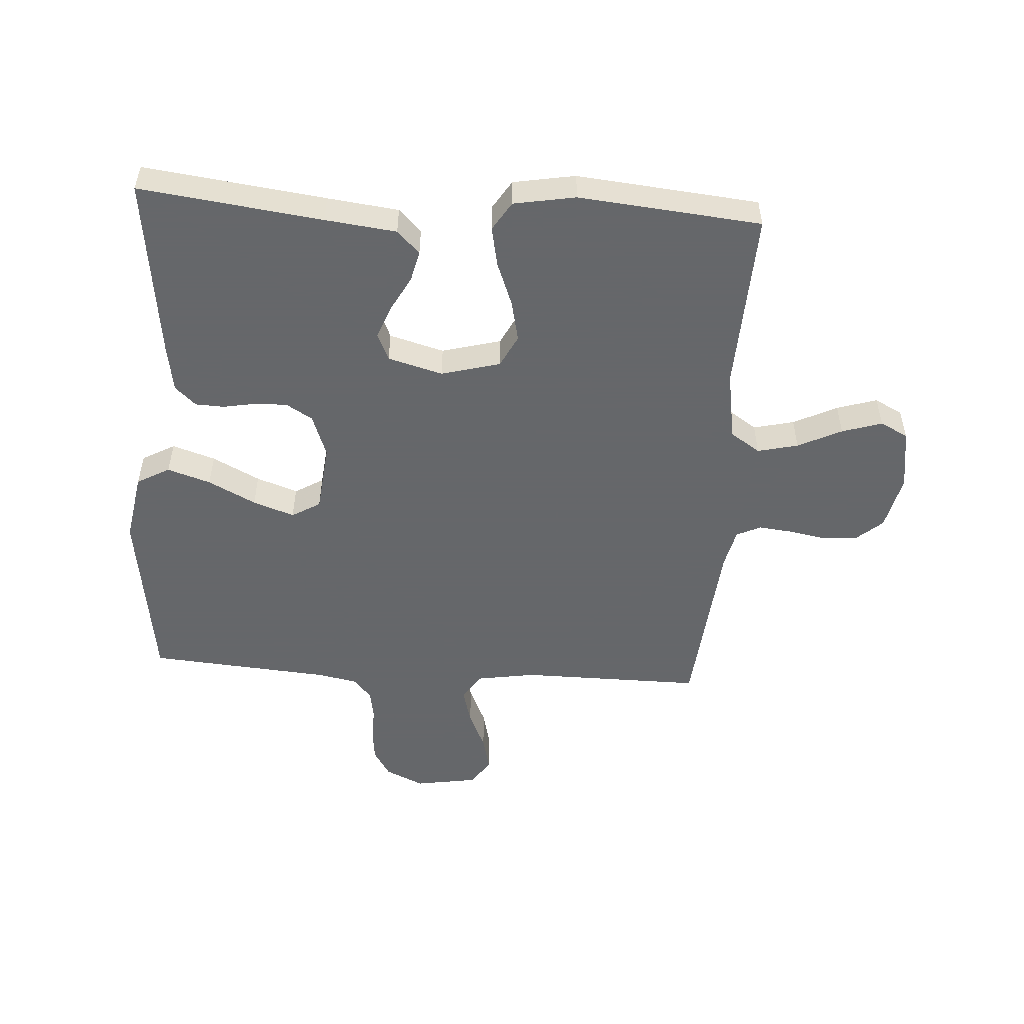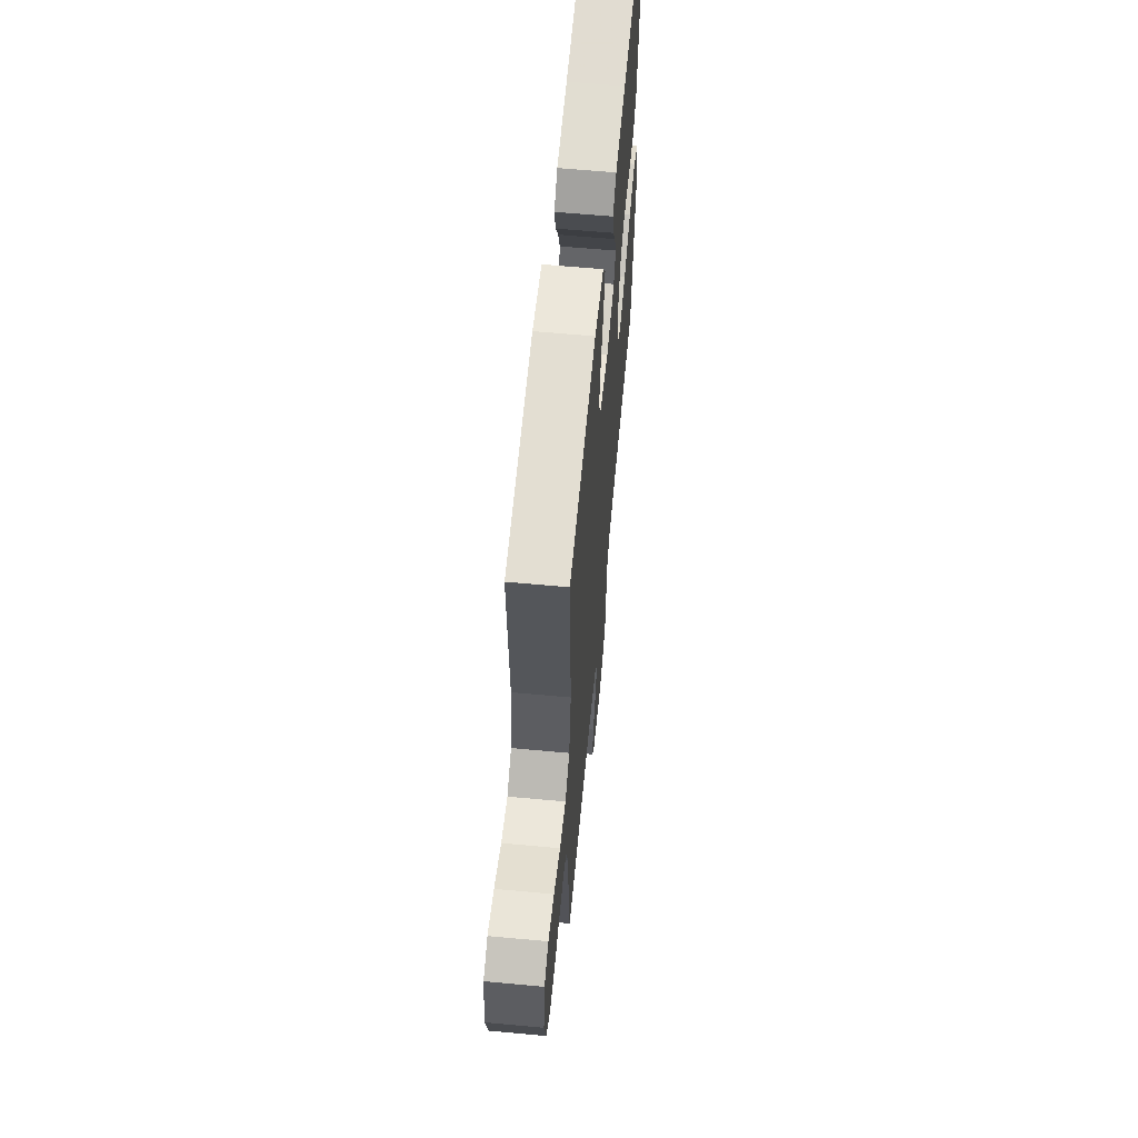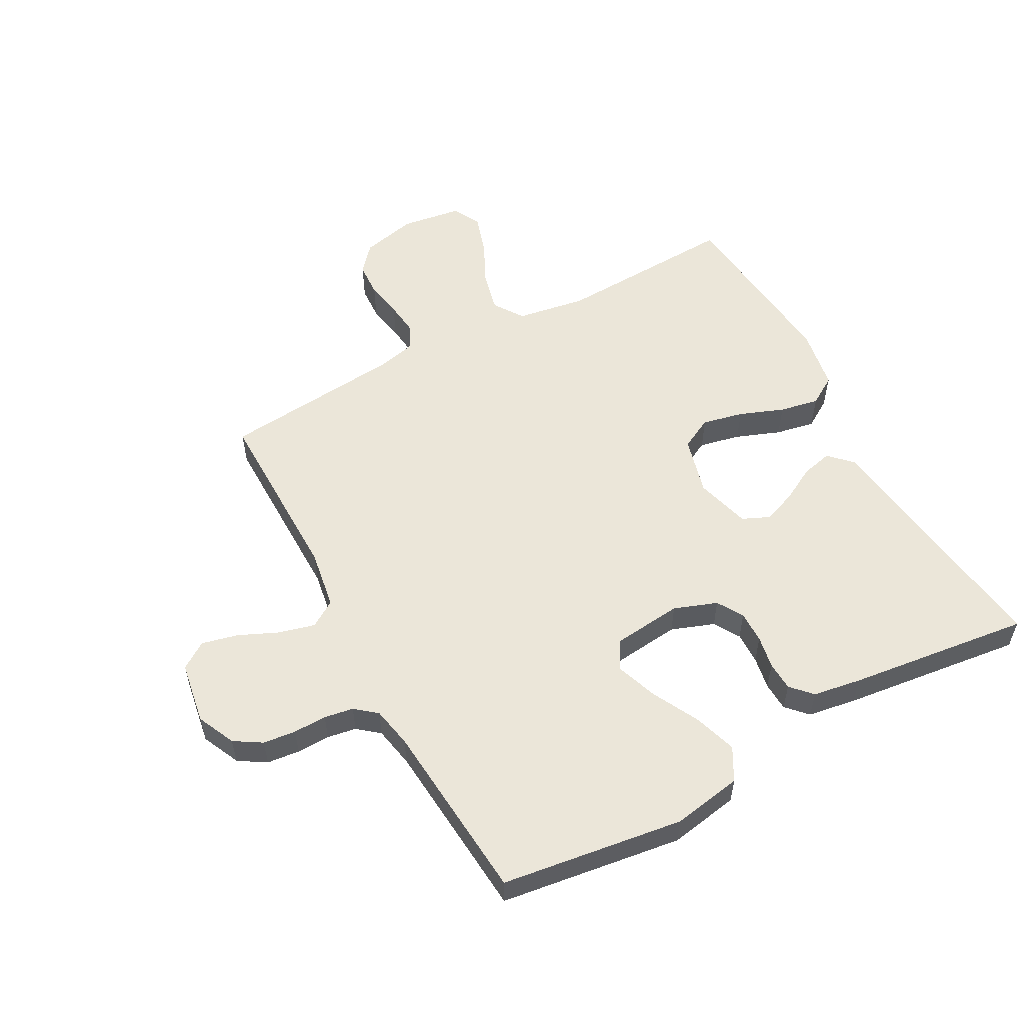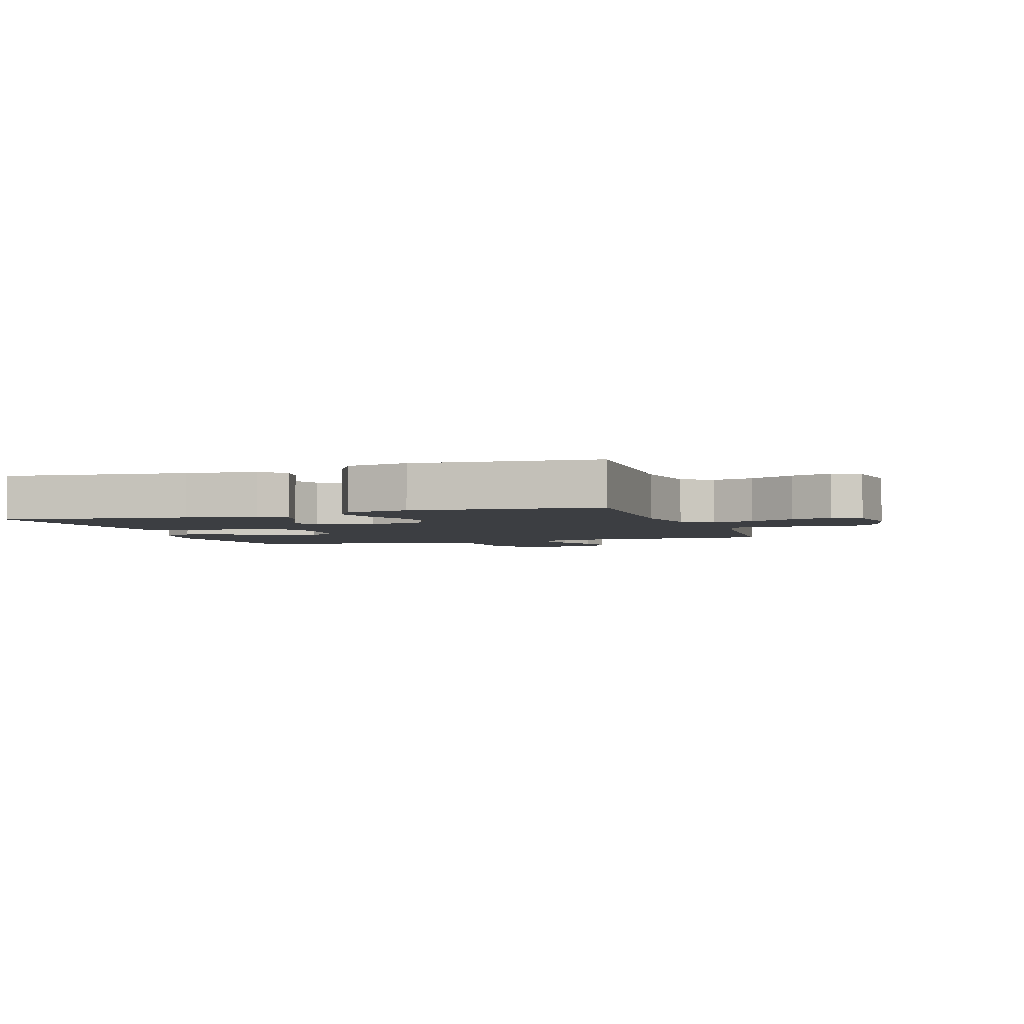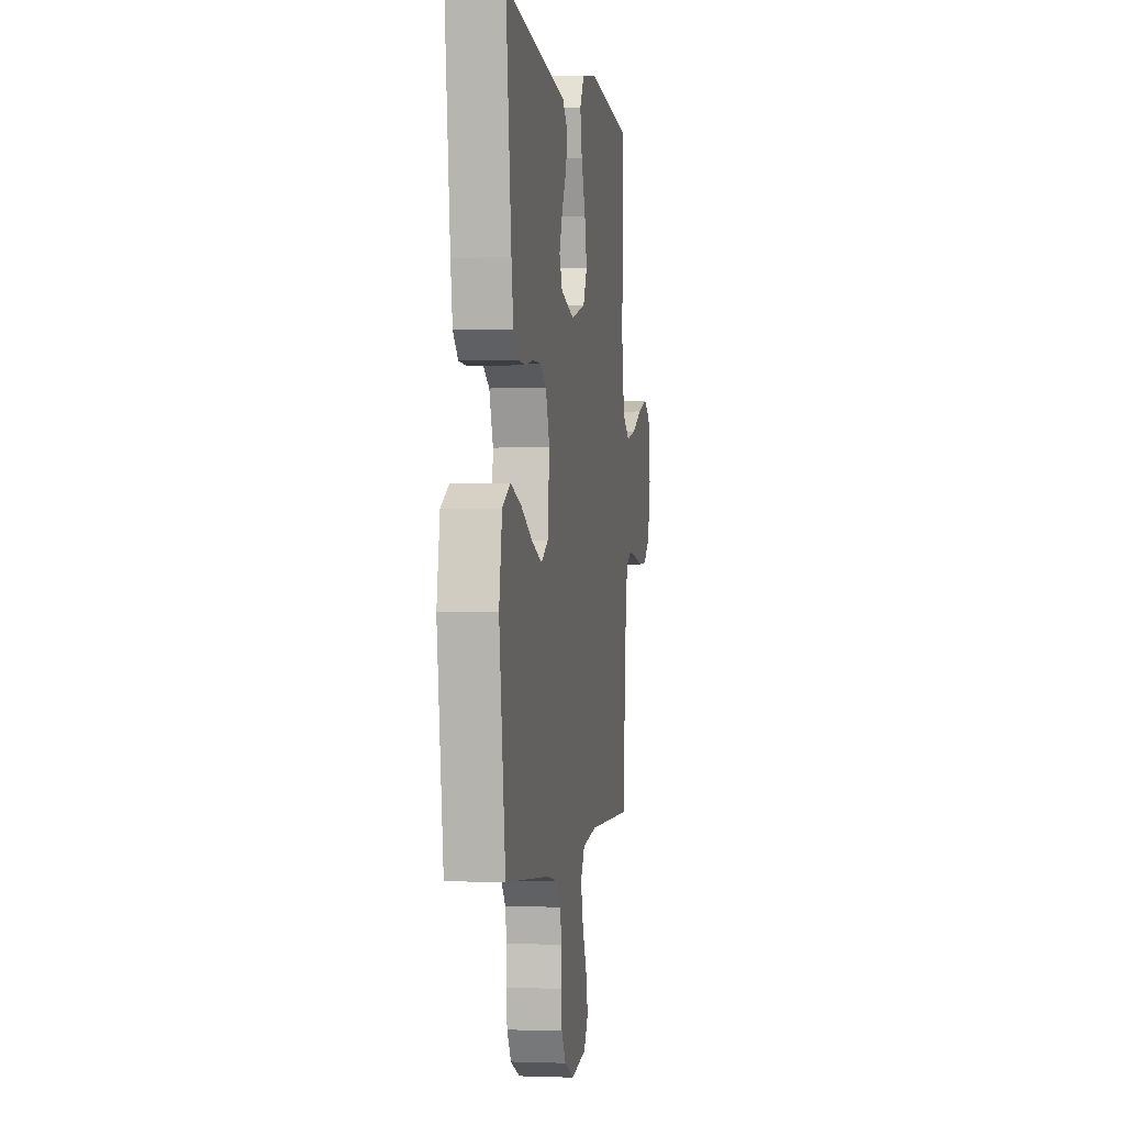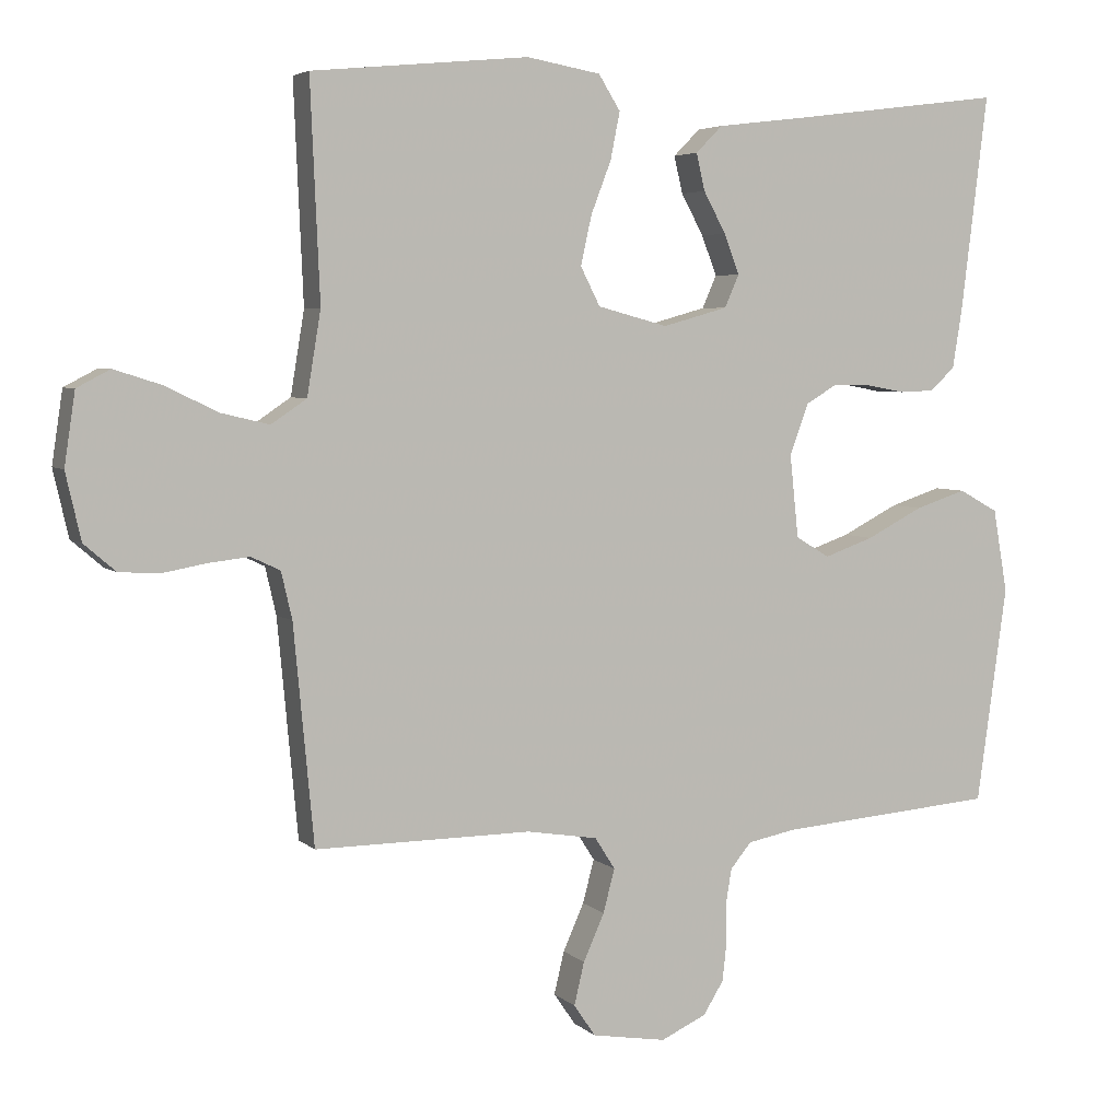
<metadata>
{"format":"obj","ext":"obj","renderer":"f3d","projection":"perspective","resolution":1024,"background":"white","views":[{"elev":-52.0,"azim":-3.7,"up":"+Y"},{"elev":61.9,"azim":95.4,"up":"+Z"},{"elev":55.5,"azim":-118.6,"up":"+Y"},{"elev":-3.3,"azim":18.7,"up":"+Y"},{"elev":-0.7,"azim":-81.2,"up":"+Z"},{"elev":4.7,"azim":157.0,"up":"+Z"}]}
</metadata>
<code>
v 0.5 0.07 0.5
v 0.487 0.07 0.2
v 0.506 0.07 0.085
v 0.555 0.07 0.052
v 0.622 0.07 0.068
v 0.694 0.07 0.103
v 0.76 0.07 0.124
v 0.806 0.07 0.1
v 0.821 0.07 0
v 0.8 0.07 -0.092
v 0.756 0.07 -0.13
v 0.699 0.07 -0.133
v 0.638 0.07 -0.122
v 0.583 0.07 -0.116
v 0.543 0.07 -0.135
v 0.528 0.07 -0.2
v 0.5 0.07 -0.5
v 0.2 0.07 -0.498
v 0.102 0.07 -0.514
v 0.074 0.07 -0.558
v 0.09 0.07 -0.618
v 0.119 0.07 -0.683
v 0.133 0.07 -0.742
v 0.103 0.07 -0.786
v 0 0.07 -0.803
v -0.063 0.07 -0.774
v -0.091 0.07 -0.729
v -0.097 0.07 -0.675
v -0.096 0.07 -0.62
v -0.104 0.07 -0.572
v -0.133 0.07 -0.537
v -0.2 0.07 -0.524
v -0.5 0.07 -0.5
v -0.542 0.07 -0.2
v -0.522 0.07 -0.085
v -0.468 0.07 -0.055
v -0.397 0.07 -0.078
v -0.319 0.07 -0.118
v -0.251 0.07 -0.142
v -0.204 0.07 -0.114
v -0.192 0.07 0
v -0.218 0.07 0.071
v -0.261 0.07 0.097
v -0.314 0.07 0.096
v -0.368 0.07 0.086
v -0.416 0.07 0.088
v -0.45 0.07 0.12
v -0.463 0.07 0.2
v -0.5 0.07 0.5
v -0.2 0.07 0.462
v -0.083 0.07 0.448
v -0.046 0.07 0.411
v -0.058 0.07 0.36
v -0.089 0.07 0.303
v -0.11 0.07 0.248
v -0.09 0.07 0.203
v 0 0.07 0.178
v 0.097 0.07 0.204
v 0.124 0.07 0.257
v 0.109 0.07 0.325
v 0.081 0.07 0.398
v 0.068 0.07 0.463
v 0.098 0.07 0.511
v 0.2 0.07 0.529
v 0.5 0 0.5
v 0.487 0 0.2
v 0.506 0 0.085
v 0.555 0 0.052
v 0.622 0 0.068
v 0.694 0 0.103
v 0.76 0 0.124
v 0.806 0 0.1
v 0.821 0 0
v 0.8 0 -0.092
v 0.756 0 -0.13
v 0.699 0 -0.133
v 0.638 0 -0.122
v 0.583 0 -0.116
v 0.543 0 -0.135
v 0.528 0 -0.2
v 0.5 0 -0.5
v 0.2 0 -0.498
v 0.102 0 -0.514
v 0.074 0 -0.558
v 0.09 0 -0.618
v 0.119 0 -0.683
v 0.133 0 -0.742
v 0.103 0 -0.786
v 0 0 -0.803
v -0.063 0 -0.774
v -0.091 0 -0.729
v -0.097 0 -0.675
v -0.096 0 -0.62
v -0.104 0 -0.572
v -0.133 0 -0.537
v -0.2 0 -0.524
v -0.5 0 -0.5
v -0.542 0 -0.2
v -0.522 0 -0.085
v -0.468 0 -0.055
v -0.397 0 -0.078
v -0.319 0 -0.118
v -0.251 0 -0.142
v -0.204 0 -0.114
v -0.192 0 0
v -0.218 0 0.071
v -0.261 0 0.097
v -0.314 0 0.096
v -0.368 0 0.086
v -0.416 0 0.088
v -0.45 0 0.12
v -0.463 0 0.2
v -0.5 0 0.5
v -0.2 0 0.462
v -0.083 0 0.448
v -0.046 0 0.411
v -0.058 0 0.36
v -0.089 0 0.303
v -0.11 0 0.248
v -0.09 0 0.203
v 0 0 0.178
v 0.097 0 0.204
v 0.124 0 0.257
v 0.109 0 0.325
v 0.081 0 0.398
v 0.068 0 0.463
v 0.098 0 0.511
v 0.2 0 0.529
f 63 64 1 2
f 60 61 62 63
f 59 60 63 2
f 58 59 2 3
f 57 58 3 4
f 51 52 53 54
f 50 51 54 55
f 49 50 55
f 48 49 55 56
f 44 45 46 47
f 43 44 47 48
f 35 36 37 38
f 35 38 39
f 32 33 34 35
f 31 32 35 39
f 30 31 39 40
f 26 27 28 29
f 26 29 30
f 25 26 30
f 21 22 23 24
f 20 21 24 25
f 16 17 18
f 15 16 18 19
f 10 11 12 13
f 10 13 14
f 9 10 14
f 8 9 14 15
f 5 6 7 8
f 4 5 8 15
f 43 48 56 57
f 42 43 57 4
f 41 42 4 15
f 40 41 15 19
f 20 25 30 40
f 19 20 40
f 66 65 128 127
f 127 126 125 124
f 66 127 124 123
f 67 66 123 122
f 68 67 122 121
f 118 117 116 115
f 119 118 115 114
f 119 114 113
f 120 119 113 112
f 111 110 109 108
f 112 111 108 107
f 102 101 100 99
f 103 102 99
f 99 98 97 96
f 103 99 96 95
f 104 103 95 94
f 93 92 91 90
f 94 93 90
f 94 90 89
f 88 87 86 85
f 89 88 85 84
f 82 81 80
f 83 82 80 79
f 77 76 75 74
f 78 77 74
f 78 74 73
f 79 78 73 72
f 72 71 70 69
f 79 72 69 68
f 121 120 112 107
f 68 121 107 106
f 79 68 106 105
f 83 79 105 104
f 104 94 89 84
f 104 84 83
f 1 65 66 2
f 2 66 67 3
f 3 67 68 4
f 4 68 69 5
f 5 69 70 6
f 6 70 71 7
f 7 71 72 8
f 8 72 73 9
f 9 73 74 10
f 10 74 75 11
f 11 75 76 12
f 12 76 77 13
f 13 77 78 14
f 14 78 79 15
f 15 79 80 16
f 16 80 81 17
f 17 81 82 18
f 18 82 83 19
f 19 83 84 20
f 20 84 85 21
f 21 85 86 22
f 22 86 87 23
f 23 87 88 24
f 24 88 89 25
f 25 89 90 26
f 26 90 91 27
f 27 91 92 28
f 28 92 93 29
f 29 93 94 30
f 30 94 95 31
f 31 95 96 32
f 32 96 97 33
f 33 97 98 34
f 34 98 99 35
f 35 99 100 36
f 36 100 101 37
f 37 101 102 38
f 38 102 103 39
f 39 103 104 40
f 40 104 105 41
f 41 105 106 42
f 42 106 107 43
f 43 107 108 44
f 44 108 109 45
f 45 109 110 46
f 46 110 111 47
f 47 111 112 48
f 48 112 113 49
f 49 113 114 50
f 50 114 115 51
f 51 115 116 52
f 52 116 117 53
f 53 117 118 54
f 54 118 119 55
f 55 119 120 56
f 56 120 121 57
f 57 121 122 58
f 58 122 123 59
f 59 123 124 60
f 60 124 125 61
f 61 125 126 62
f 62 126 127 63
f 63 127 128 64
f 64 128 65 1

</code>
